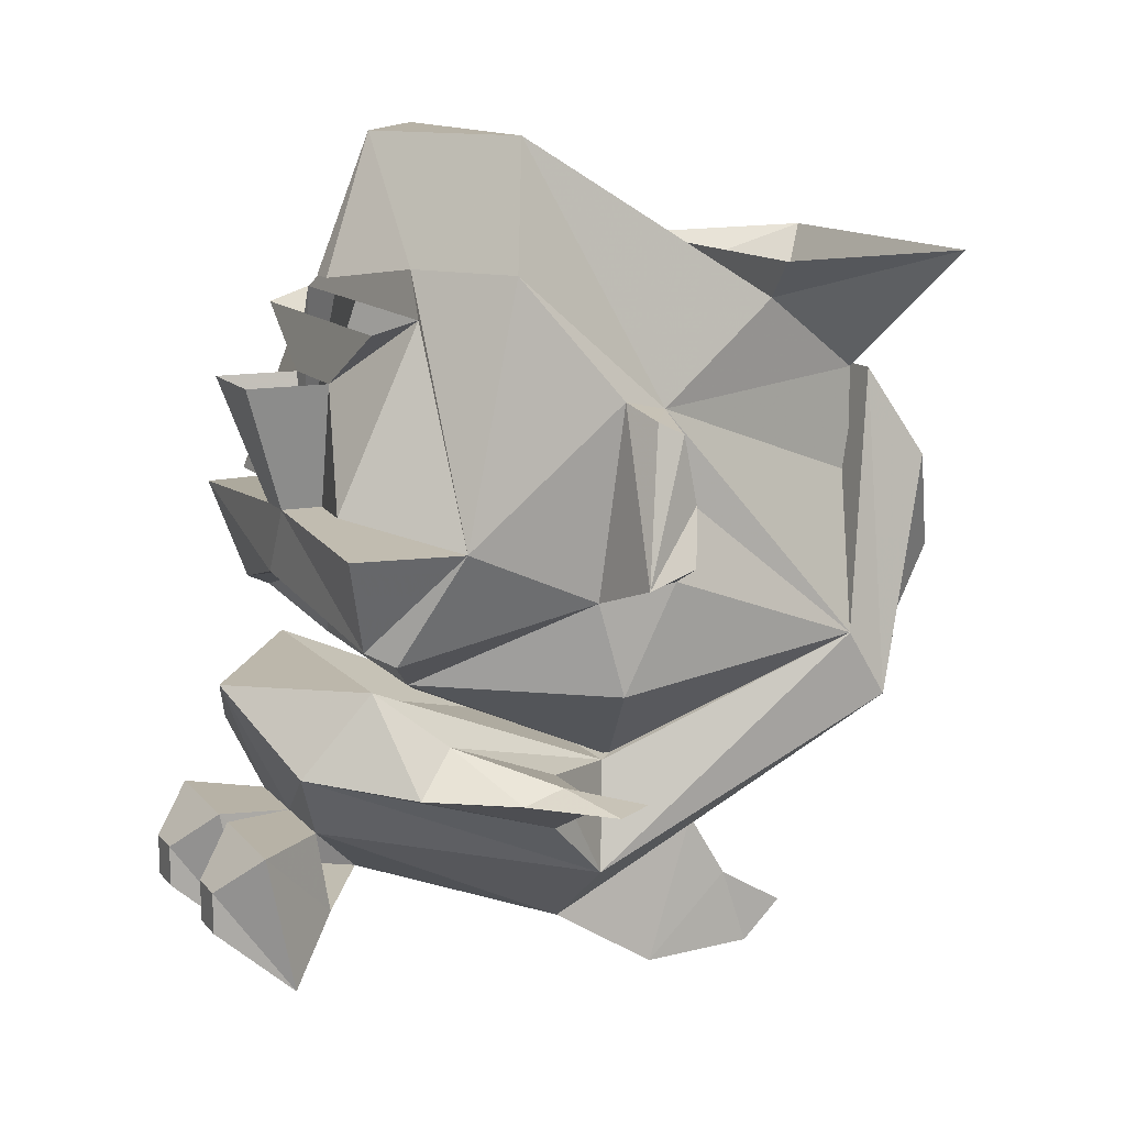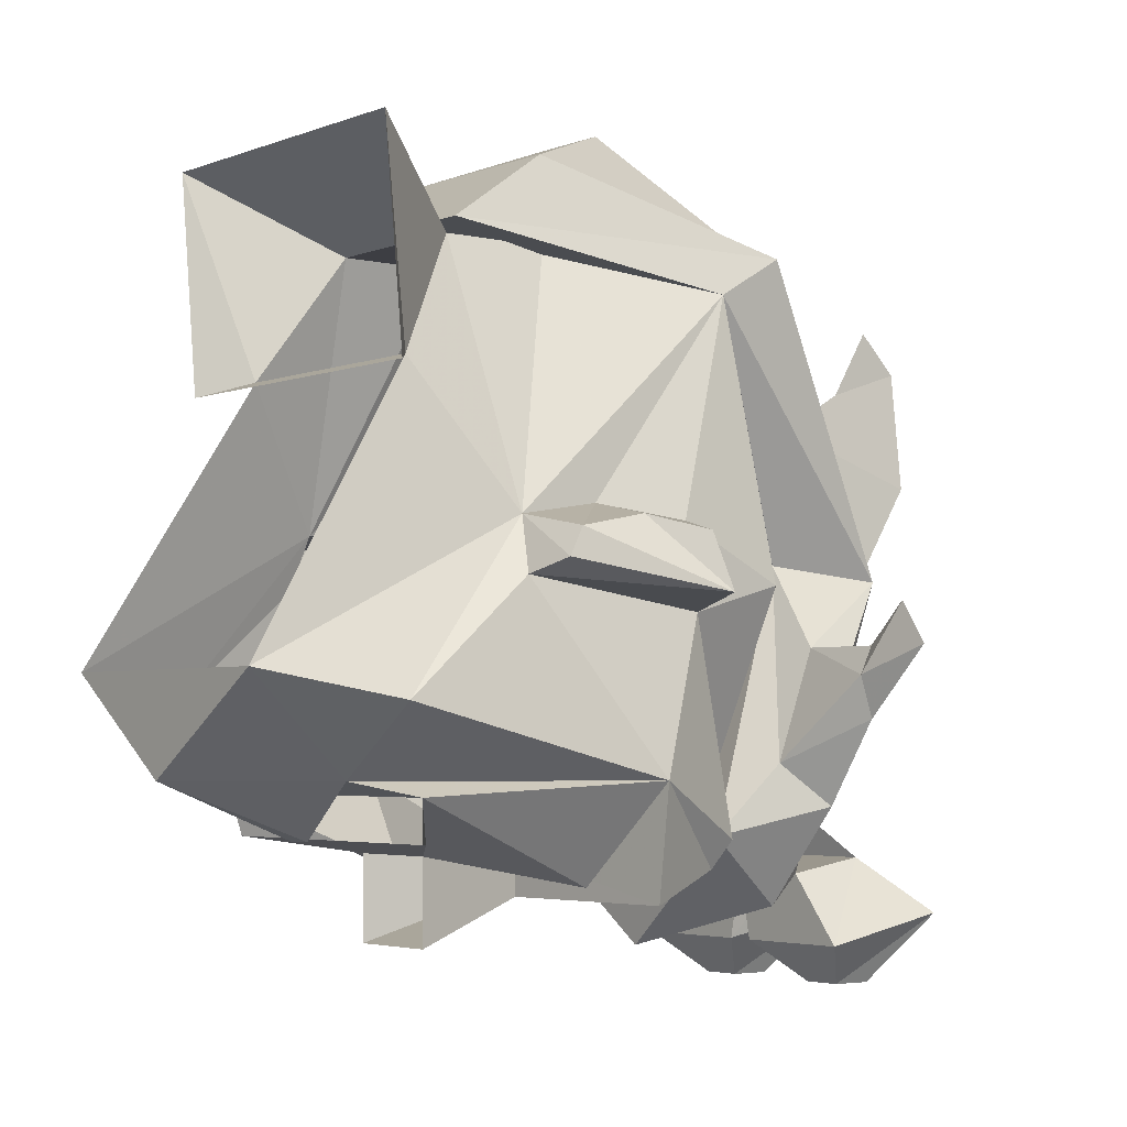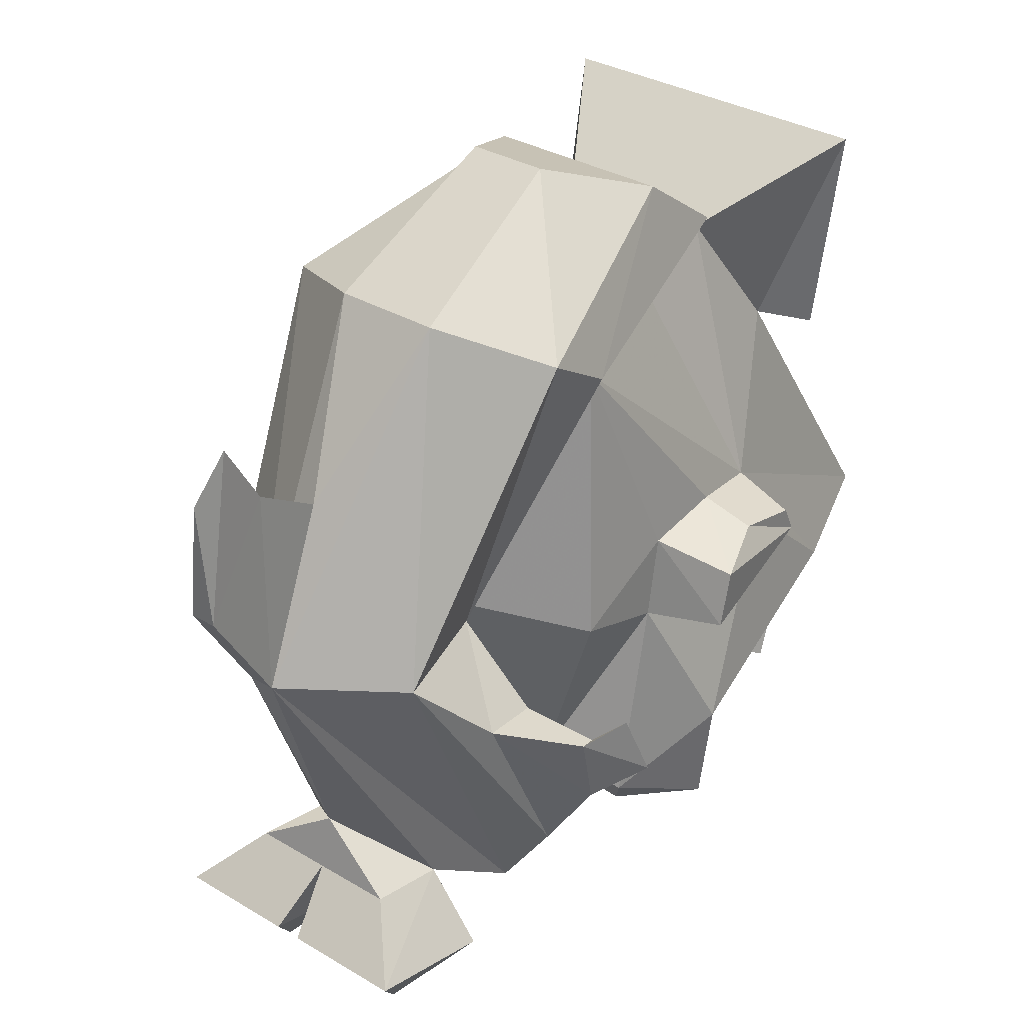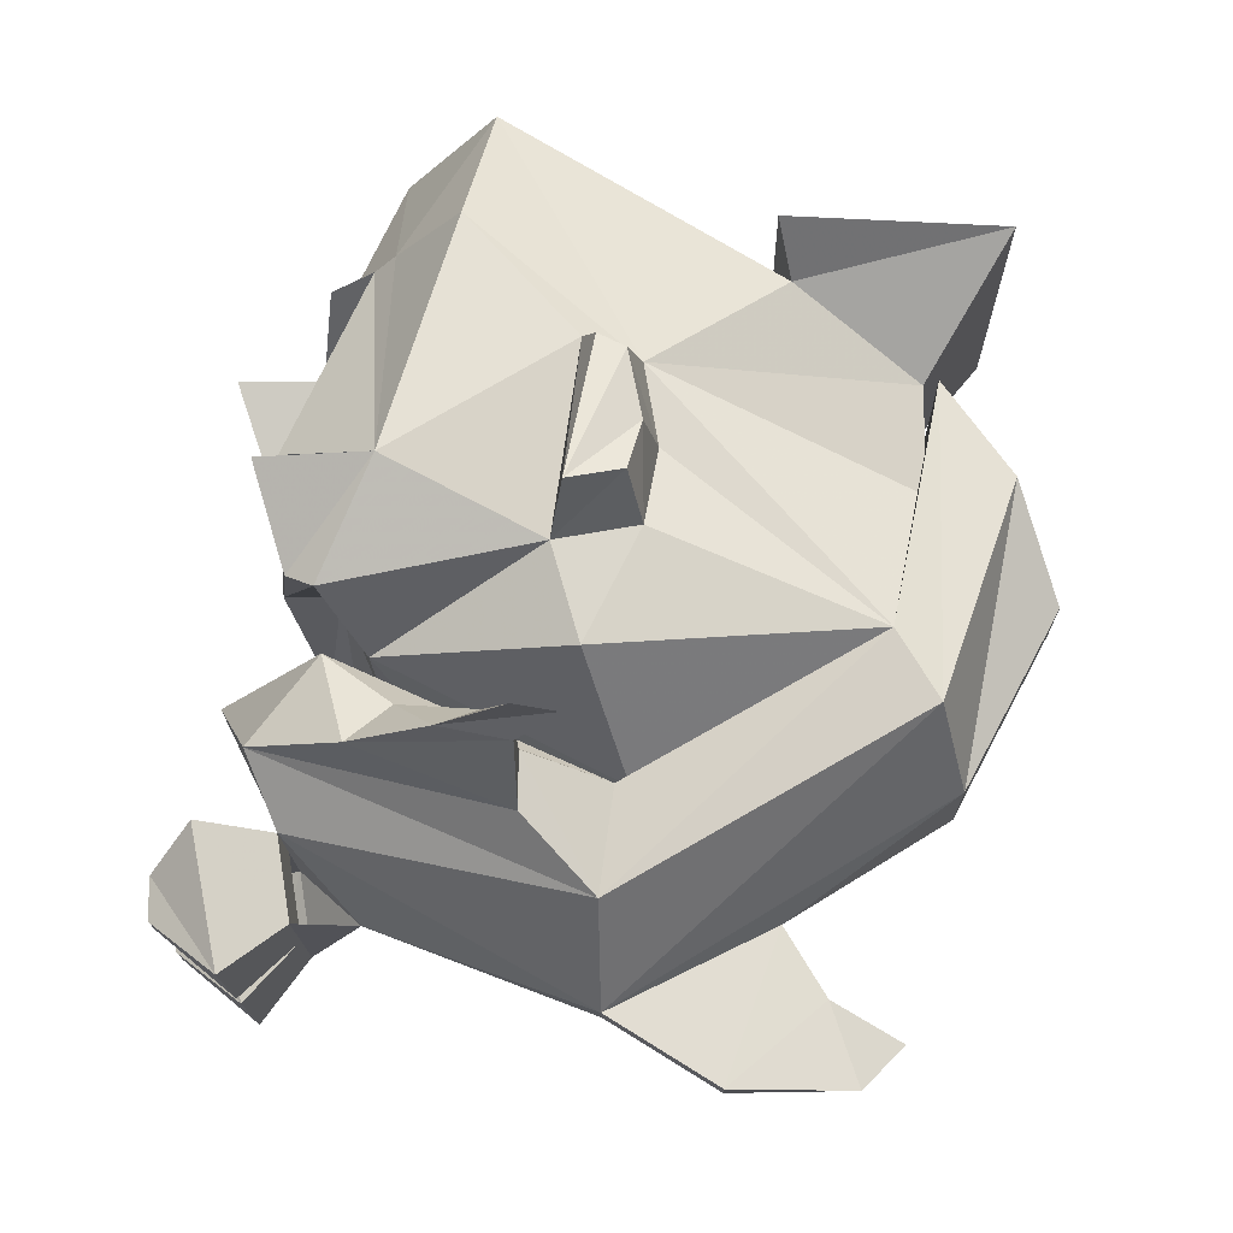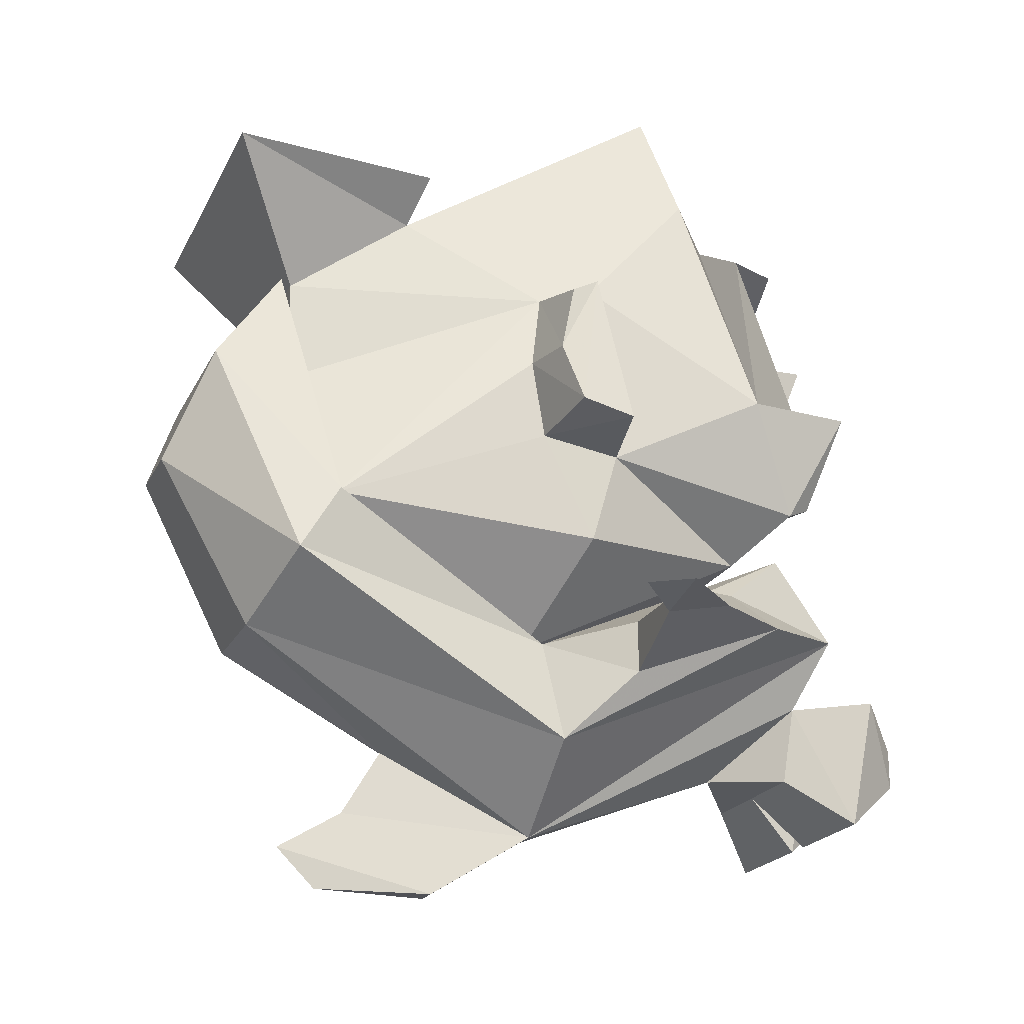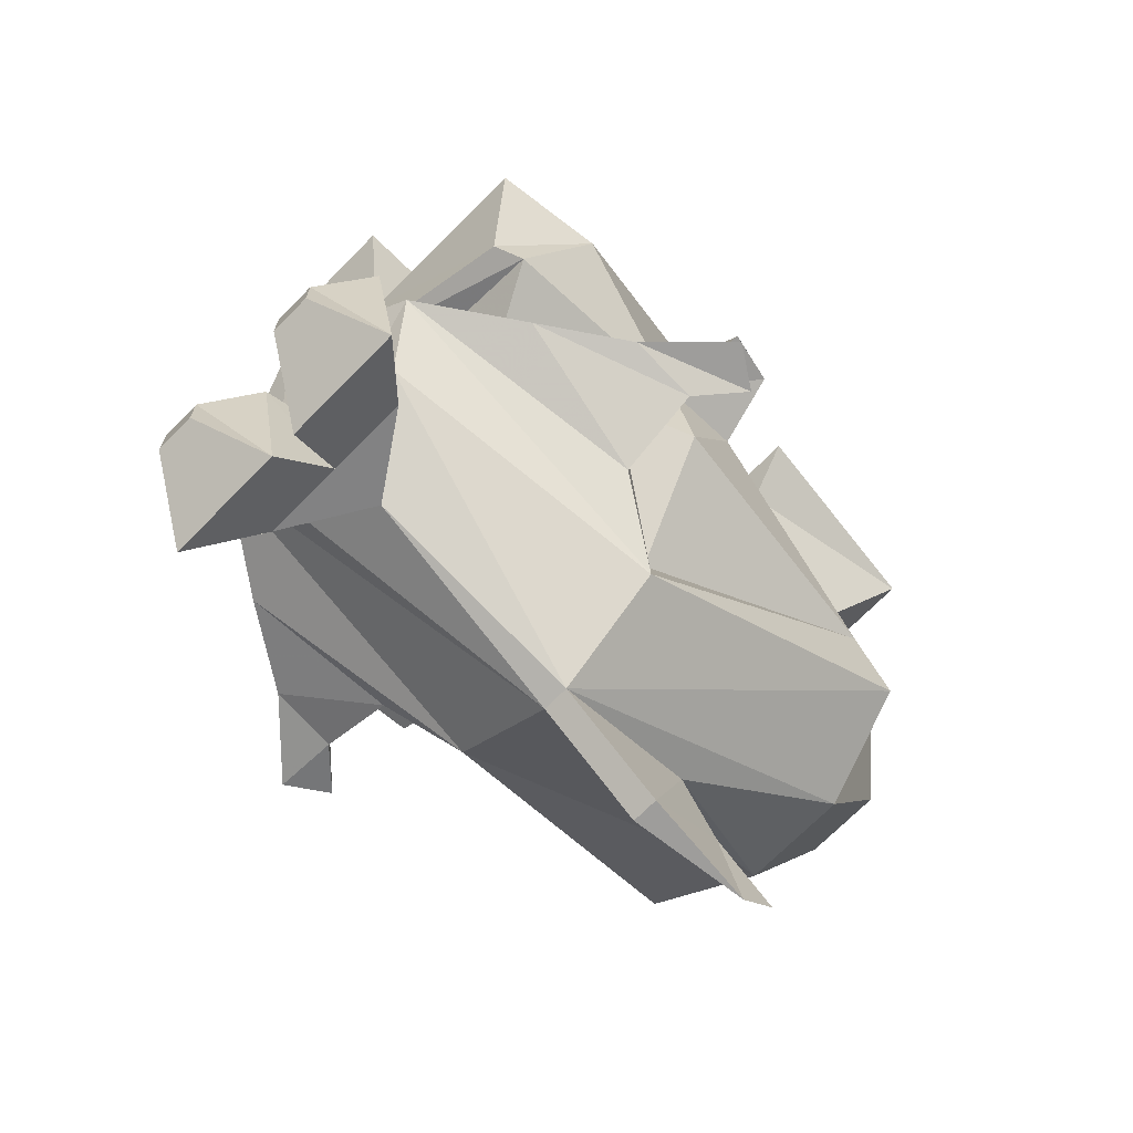
<metadata>
{"format":"obj","ext":"obj","renderer":"f3d","projection":"perspective","resolution":1024,"background":"white","views":[{"elev":12.5,"azim":-114.2,"up":"+Y"},{"elev":-3.7,"azim":-128.0,"up":"+Z"},{"elev":32.2,"azim":40.0,"up":"+Z"},{"elev":-17.2,"azim":-89.0,"up":"+Y"},{"elev":-20.5,"azim":70.1,"up":"+Y"},{"elev":-70.4,"azim":-134.5,"up":"+Y"}]}
</metadata>
<code>
v 0.09375 -0.2031 -0.1562
v 0.01562 -0.2266 -0.1406
v 0.01562 -0.2031 -0.1562
v -0.0625 -0.2031 -0.1562
v -0.03906 -0.2656 -0.007812
v 0.07031 -0.2656 -0.007812
v 0.01562 -0.2266 0.09375
v -0.07812 -0.1953 0.1328
v 0.1094 -0.1953 0.1328
v -0.03906 -0.04688 0.1641
v 0.07031 -0.04688 0.1641
v 0.01562 -0.2109 -0.2188
v -0.05469 -0.25 -0.1953
v 0.08594 -0.25 -0.1953
v 0.0625 -0.2891 -0.1797
v 0.01562 -0.2891 -0.1797
v -0.03125 -0.2891 -0.1797
v -0.05469 -0.3281 -0.01562
v -0.07812 -0.2891 -0.05469
v -0.09375 -0.2578 -0.1406
v -0.07812 -0.2344 -0.1172
v -0.07812 -0.2578 -0.05469
v -0.07812 -0.2344 0.1562
v -0.03906 -0.1016 0.2031
v 0.07031 -0.1016 0.2031
v 0.1094 -0.2344 0.1562
v 0.08594 -0.3281 -0.01562
v 0.1094 -0.2891 -0.05469
v 0.1094 -0.2578 -0.05469
v 0.1094 -0.2344 -0.1172
v 0.125 -0.2578 -0.1406
v 0.02344 -0.375 -0.01562
v 0.01562 -0.3281 -0.1406
v 0.0625 -0.3359 -0.1719
v 0.09375 -0.3672 -0.2031
v 0.09375 -0.2891 -0.2188
v 0.02344 -0.2891 -0.2188
v 0.01562 -0.3359 -0.1719
v -0.03125 -0.3359 -0.1719
v 0.02344 -0.3672 -0.2031
v 0.04688 -0.3359 -0.2422
v 0.07031 -0.3359 -0.2422
v 0.07031 -0.3125 -0.2422
v 0.04688 -0.3125 -0.2422
v 0.007812 -0.375 -0.01562
v -0.01562 -0.2656 0.1719
v -0.007812 -0.1641 0.2266
v 0.03906 -0.1641 0.2266
v 0.04688 -0.2656 0.1719
v 0.01562 -0.3281 0.07812
v 0.01562 -0.3672 0.1016
v 0.02344 -0.4141 0.04688
v 0.007812 -0.4141 0.04688
v -0.0625 -0.3672 -0.2031
v 0.007812 -0.3672 -0.2031
v -0.0625 -0.2891 -0.2188
v -0.03906 -0.3125 -0.2422
v -0.03906 -0.3359 -0.2422
v -0.01562 -0.3359 -0.2422
v 0.007812 -0.2891 -0.2188
v -0.01562 -0.3125 -0.2422
v 0.1562 -0.2578 -0.09375
v 0.1562 -0.2656 -0.05469
v 0.1562 -0.2578 -0.05469
v 0.1562 -0.25 -0.07031
v 0.1797 -0.2578 -0.03125
v 0.1953 -0.2578 -0.05469
v -0.125 -0.2578 -0.05469
v -0.125 -0.2656 -0.05469
v -0.125 -0.2578 -0.09375
v -0.125 -0.25 -0.07031
v -0.1484 -0.2578 -0.03125
v -0.1641 -0.2578 -0.05469
v 0.01562 -0.4141 0.1172
v 0.01562 -0.3906 0.1406
v -0.04688 0.02344 -0.125
v 0 0.01562 -0.1562
v 0.01562 0.01562 -0.1562
v 0.0625 0.02344 -0.125
v 0.1016 0 -0.1328
v -0.07812 0 -0.1328
v -0.125 -0.1172 -0.125
v -0.1016 0.02344 -0.08594
v -0.07031 0.09375 -0.07031
v 0.01562 0.09375 -0.125
v 0.07812 0 0.08594
v 0.1094 -0.05469 0.007812
v 0.09375 0.09375 -0.07031
v 0.1172 0.02344 -0.08594
v -0.08594 -0.05469 0.007812
v -0.0625 0 0.08594
v -0.03125 -0.04688 0.1562
v -0.07812 0.02344 0.2031
v -0.09375 0.02344 0.07812
v 0.1016 0.02344 0.07812
v 0.1172 0.02344 0.2031
v 0.0625 -0.04688 0.1562
v 0.0625 -0.1094 0.1562
v 0.1016 -0.1953 0.1328
v 0.1172 -0.1016 0.01562
v 0.1484 -0.1016 0.007812
v 0.1484 -0.0625 0
v 0.1172 -0.04688 -0.02344
v 0.1406 -0.1172 -0.125
v 0.08594 -0.1016 -0.1797
v 0.03125 -0.03906 -0.1641
v 0.1016 -0.007812 -0.1562
v -0.02344 -0.03906 -0.1641
v -0.07031 -0.007812 -0.1562
v -0.07812 -0.1016 -0.1797
v -0.007812 -0.1094 -0.1641
v -0.1172 -0.1172 -0.1875
v -0.09375 -0.1719 -0.1719
v -0.1016 -0.1797 -0.1562
v -0.1016 -0.1562 -0.03906
v -0.1016 -0.04688 -0.02344
v 0.1641 -0.1484 -0.03125
v 0.1641 -0.1406 0
v 0.1172 -0.1484 0.007812
v 0.1172 -0.1562 -0.03906
v 0.1484 -0.05469 -0.01562
v 0.1172 -0.2109 -0.02344
v 0.07812 -0.2031 -0.1328
v 0.1172 -0.1797 -0.1562
v -0.1016 -0.1484 0.007812
v -0.1406 -0.1328 0
v -0.1484 -0.1406 -0.03125
v -0.125 -0.05469 -0.01562
v -0.125 -0.0625 0
v -0.08594 -0.1016 0.01562
v -0.03125 -0.1094 0.1562
v -0.125 -0.1016 0.007812
v -0.1016 -0.2109 -0.02344
v -0.03125 -0.2656 0
v 0.01562 -0.2188 0.07031
v 0.01562 -0.1094 -0.1875
v 0.01562 -0.1484 -0.1875
v -0.007812 -0.1094 -0.1875
v -0.02344 -0.03906 -0.2109
v 0.03125 -0.03906 -0.2109
v 0.01562 -0.1094 -0.1641
v 0.1328 -0.1172 -0.1875
v 0.1094 -0.1719 -0.1719
v 0.01562 -0.1484 -0.1562
v 0.01562 -0.2031 -0.1328
v -0.05469 -0.2031 -0.1328
v 0.01562 -0.2266 -0.1016
v 0.05469 -0.2656 0
v 0.09375 -0.2031 -0.1562
f 1 2 3
f 3 2 4
f 4 2 5
f 5 2 6
f 5 6 7
f 5 7 8
f 8 7 9
f 8 9 10
f 10 9 11
f 2 1 6
f 7 6 9
f 12 14 15
f 12 15 16
f 12 16 13
f 13 16 17
f 13 17 18
f 10 24 11
f 11 24 25
f 14 27 32
f 14 32 15
f 15 32 33
f 16 38 17
f 17 38 39
f 35 40 41
f 35 41 42
f 35 42 36
f 36 42 43
f 36 43 37
f 37 43 44
f 37 44 40
f 33 45 17
f 17 45 18
f 18 45 23
f 23 45 46
f 23 46 24
f 24 46 47
f 24 47 25
f 25 47 48
f 25 48 26
f 26 48 49
f 26 49 27
f 27 49 32
f 40 44 41
f 54 56 57
f 54 57 58
f 54 58 55
f 55 58 59
f 55 59 60
f 56 60 61
f 56 61 57
f 60 59 61
f 12 13 4
f 12 4 3
f 12 3 1
f 12 1 14
f 13 18 19
f 13 19 20
f 13 20 4
f 4 20 21
f 4 21 5
f 5 21 22
f 5 22 18
f 5 18 8
f 8 18 23
f 8 23 10
f 10 23 24
f 11 25 9
f 9 25 26
f 9 26 6
f 6 26 27
f 6 27 28
f 6 28 29
f 6 29 1
f 1 29 30
f 1 30 14
f 14 30 31
f 14 31 27
f 15 34 35
f 15 35 36
f 15 36 16
f 16 36 37
f 16 37 38
f 34 38 40
f 34 40 35
f 37 40 38
f 54 55 38
f 54 38 39
f 54 39 56
f 55 60 16
f 55 16 38
f 56 39 17
f 56 17 60
f 60 17 16
f 31 28 27
f 18 22 19
f 15 33 34
f 39 38 33
f 33 38 34
f 33 15 17
f 28 31 62
f 28 62 63
f 28 63 29
f 29 63 64
f 29 64 30
f 30 64 65
f 30 65 31
f 31 65 62
f 19 22 68
f 19 68 69
f 19 69 20
f 20 69 70
f 20 70 21
f 21 70 71
f 21 71 22
f 22 71 68
f 33 32 45
f 32 50 51
f 32 51 52
f 32 52 45
f 45 52 53
f 45 53 50
f 51 52 53
f 51 53 74
f 51 74 75
f 51 75 52
f 52 75 74
f 52 74 53
f 53 51 50
f 32 49 50
f 45 50 46
f 46 50 49
f 46 49 47
f 47 49 48
f 41 44 42
f 42 44 43
f 57 61 59
f 57 59 58
f 62 65 66
f 62 66 67
f 62 67 63
f 63 67 66
f 63 66 64
f 64 66 65
f 68 71 72
f 68 72 69
f 69 72 70
f 70 72 73
f 70 73 71
f 71 73 72
f 76 77 78
f 76 78 79
f 76 79 80
f 76 80 81
f 76 77 78
f 76 78 79
f 76 79 80
f 76 80 81
f 76 81 82
f 76 82 83
f 76 83 84
f 76 84 85
f 76 85 77
f 86 87 88
f 88 87 89
f 88 89 79
f 88 79 85
f 88 85 84
f 84 90 91
f 91 90 92
f 91 92 93
f 91 93 94
f 91 94 86
f 86 94 95
f 86 95 96
f 86 96 97
f 86 97 87
f 87 97 98
f 87 98 99
f 87 99 100
f 87 100 101
f 87 101 102
f 87 102 103
f 87 103 89
f 89 103 104
f 89 104 79
f 79 104 80
f 80 104 105
f 80 105 106
f 80 106 107
f 107 106 108
f 107 108 109
f 109 108 81
f 81 108 110
f 81 110 82
f 82 111 112
f 82 112 113
f 82 113 114
f 82 114 115
f 82 115 116
f 82 116 83
f 83 116 90
f 83 90 84
f 78 85 79
f 85 78 77
f 117 118 119
f 117 119 120
f 117 120 121
f 117 121 118
f 118 121 101
f 118 101 100
f 118 100 119
f 119 100 99
f 119 99 122
f 119 122 120
f 120 122 123
f 120 123 124
f 120 124 104
f 120 104 103
f 120 103 121
f 121 103 102
f 121 102 101
f 115 125 126
f 115 126 127
f 115 127 116
f 116 127 128
f 116 128 90
f 90 128 129
f 90 129 130
f 90 130 8
f 90 8 131
f 90 131 92
f 92 131 98
f 92 98 97
f 92 97 93
f 93 97 96
f 125 130 132
f 125 132 126
f 126 132 127
f 127 132 129
f 127 129 128
f 130 129 132
f 8 130 125
f 8 125 133
f 8 133 134
f 8 134 135
f 8 135 99
f 8 99 131
f 131 99 98
f 136 137 138
f 136 138 139
f 136 139 140
f 136 140 141
f 136 141 104
f 136 104 142
f 136 142 137
f 137 142 143
f 137 143 144
f 137 144 114
f 137 114 113
f 137 113 138
f 138 113 112
f 138 112 111
f 138 111 108
f 138 108 139
f 111 110 108
f 106 105 141
f 106 141 140
f 143 124 144
f 144 124 123
f 144 123 145
f 144 145 146
f 144 146 114
f 114 146 115
f 115 146 133
f 115 133 125
f 142 104 124
f 142 124 143
f 146 134 133
f 134 146 147
f 134 147 148
f 134 148 135
f 135 148 99
f 99 148 122
f 122 148 123
f 123 148 147
f 123 147 145
f 145 147 146
f 82 110 111
f 104 141 105

</code>
